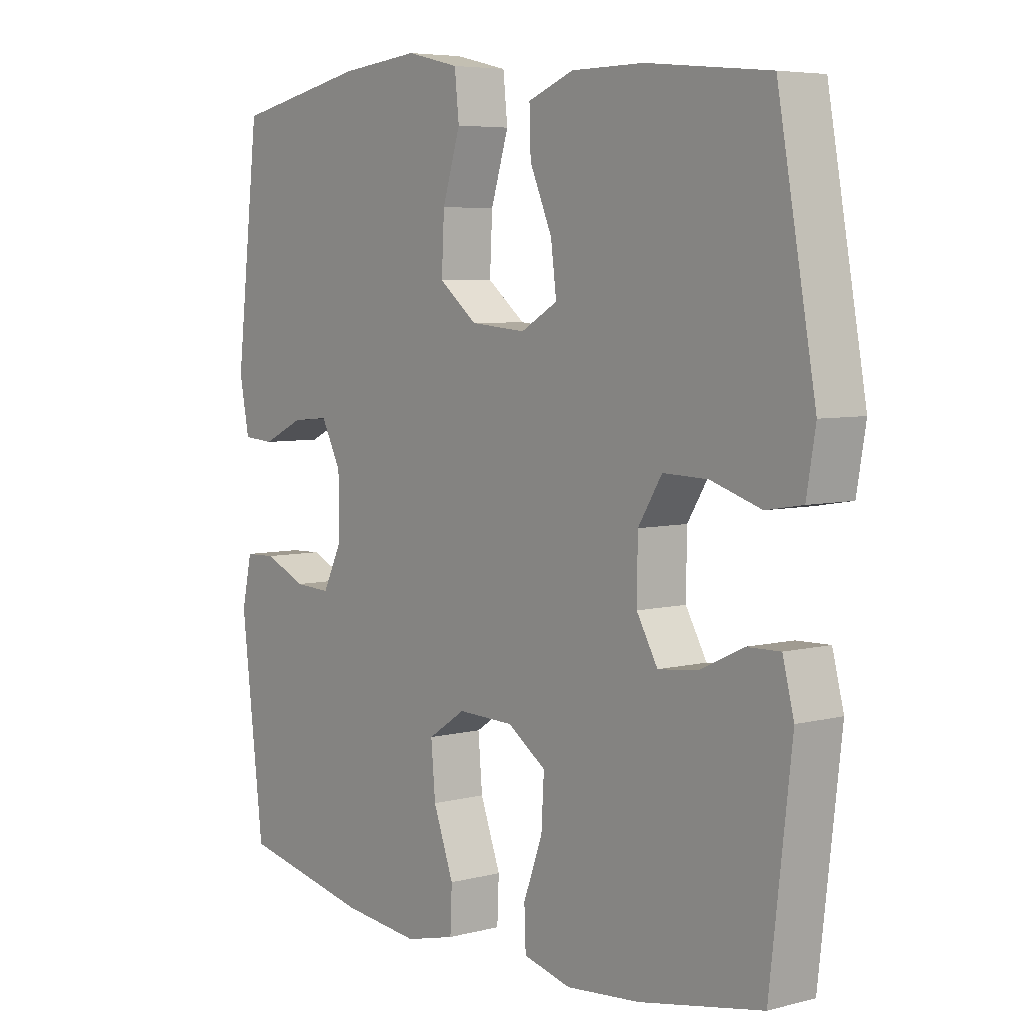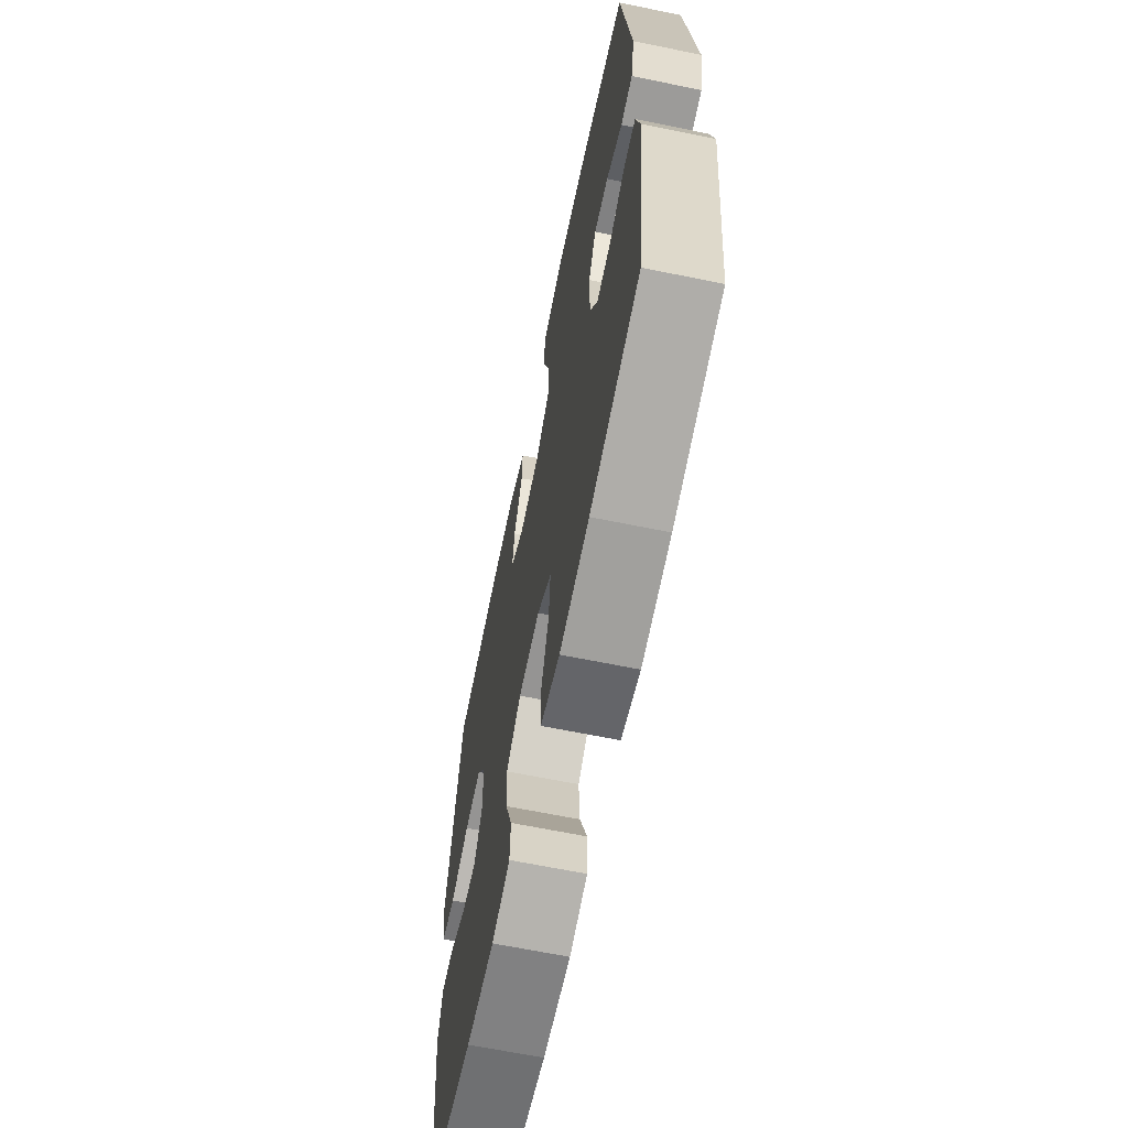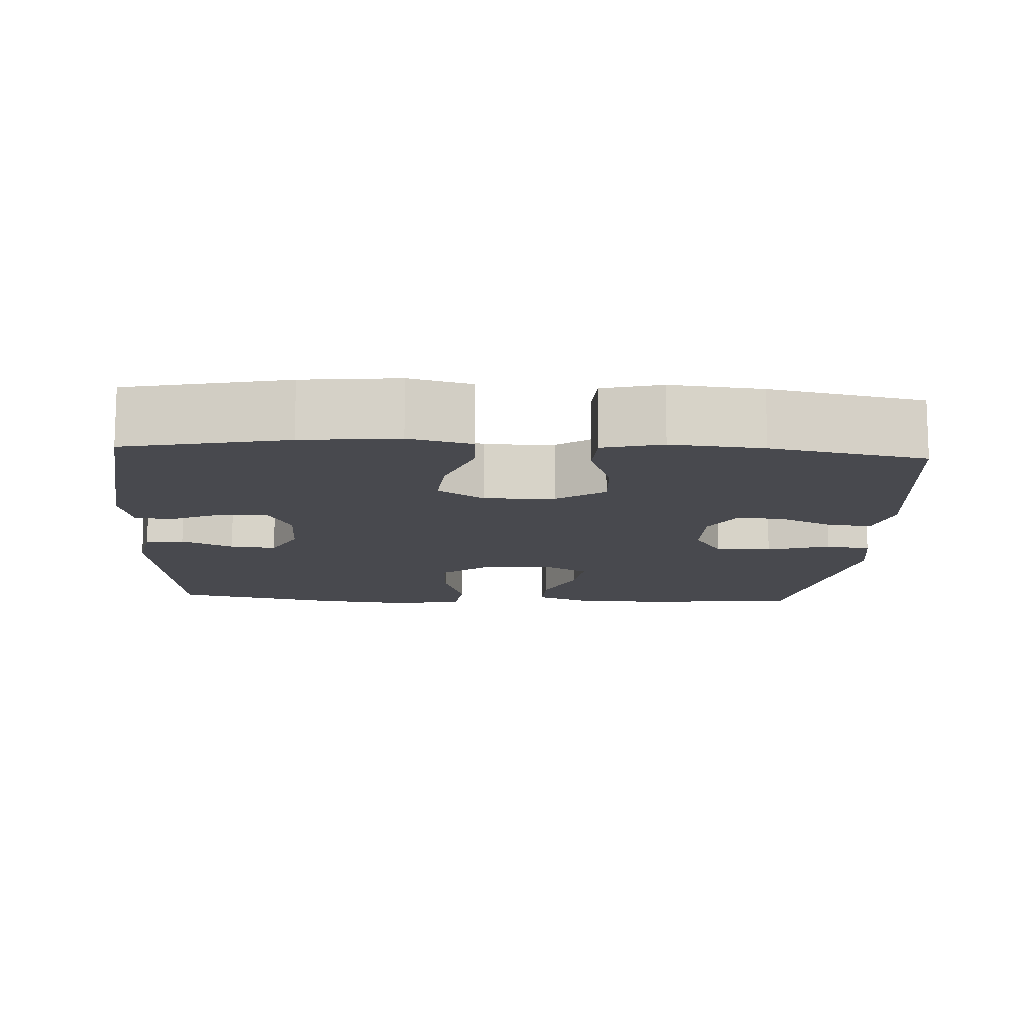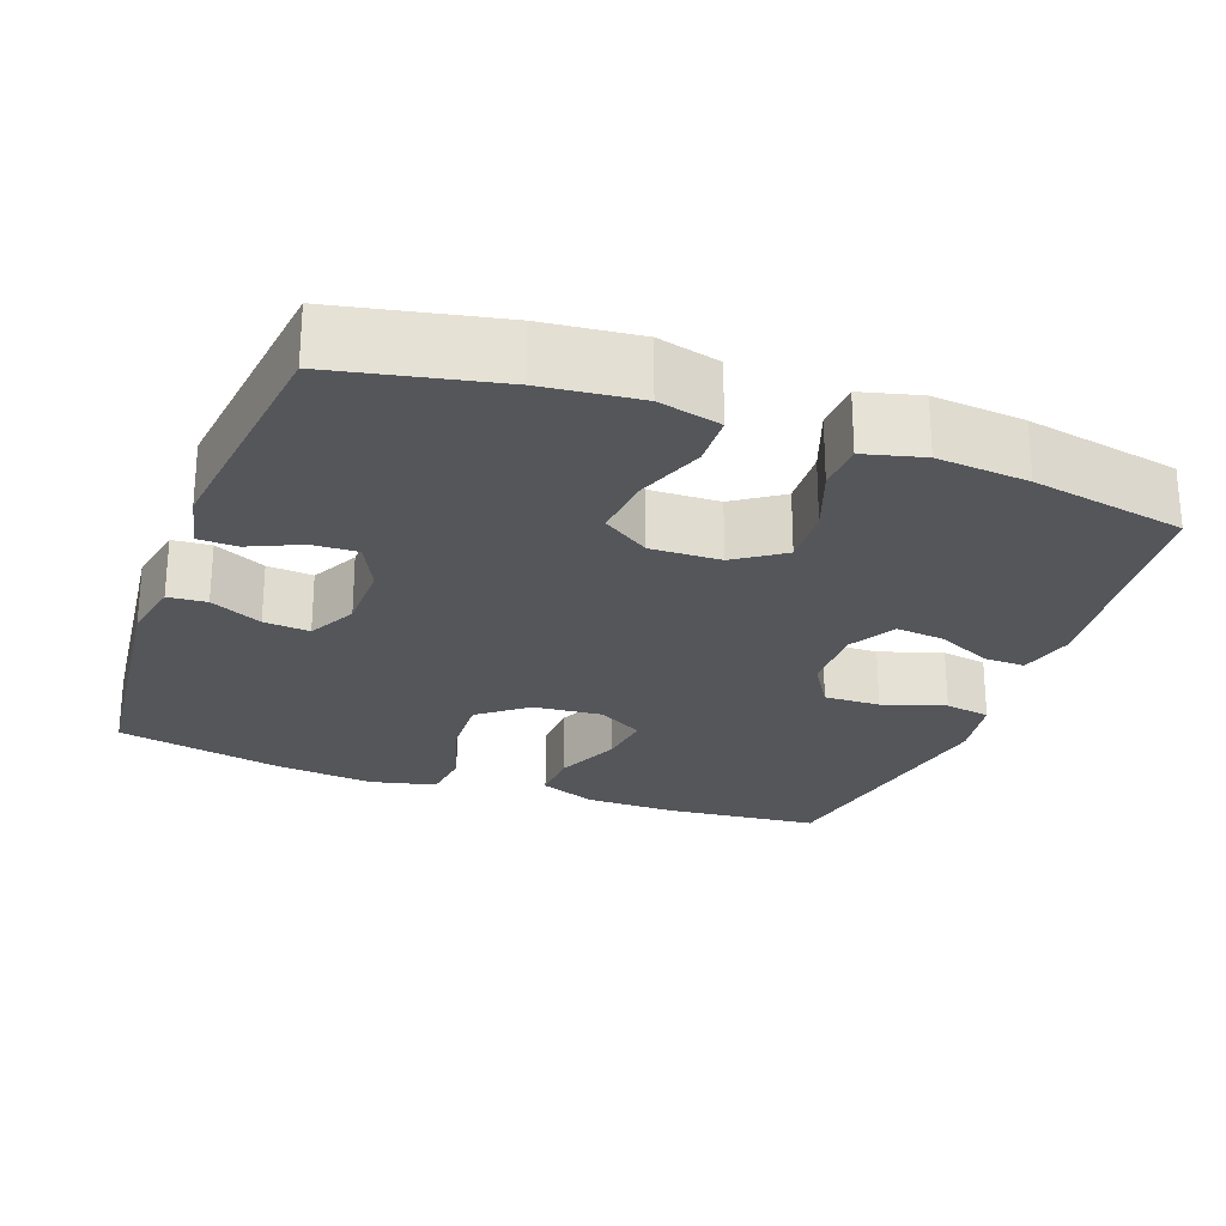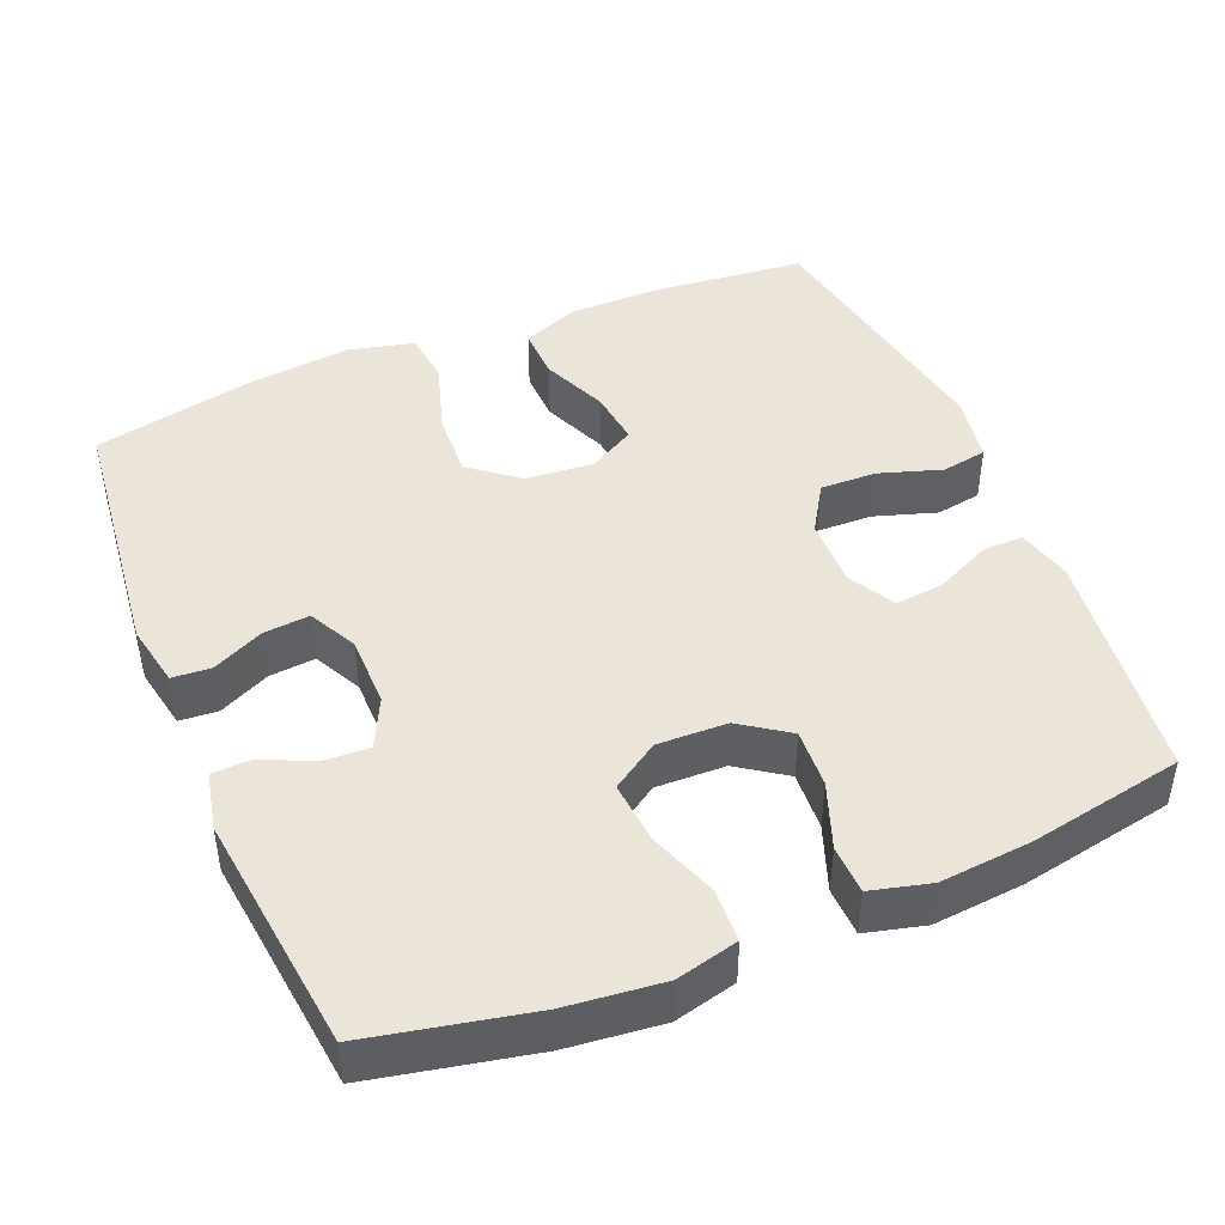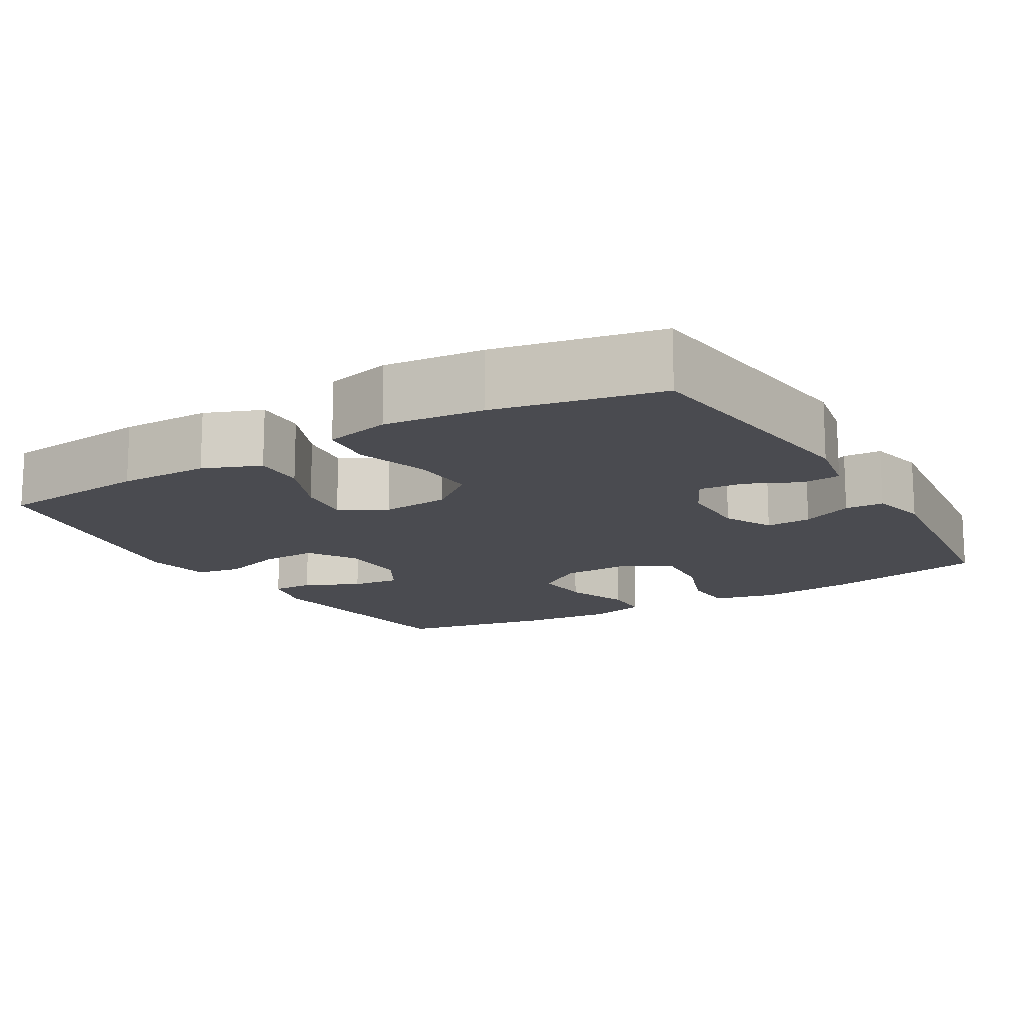
<metadata>
{"format":"obj","ext":"obj","renderer":"f3d","projection":"perspective","resolution":1024,"background":"white","views":[{"elev":5.6,"azim":-128.5,"up":"+Z"},{"elev":-65.5,"azim":78.4,"up":"+Z"},{"elev":-12.6,"azim":176.6,"up":"+Y"},{"elev":-25.1,"azim":159.8,"up":"+Y"},{"elev":45.3,"azim":157.5,"up":"+Y"},{"elev":-14.6,"azim":30.8,"up":"+Y"}]}
</metadata>
<code>
o path4098
v -0.2915 0.0375 -0.5388
v -0.1666 0.0375 -0.55
v -0.08587 0.0375 -0.5294
v -0.08336 0.0375 -0.4637
v -0.1157 0.0375 -0.3753
v -0.1203 0.0375 -0.2954
v -0.05495 0.0375 -0.2504
v 0.04001 0.0375 -0.2477
v 0.1038 0.0375 -0.2899
v 0.09656 0.0375 -0.3731
v 0.06205 0.0375 -0.468
v 0.06497 0.0375 -0.5388
v 0.1499 0.0375 -0.5597
v 0.2812 0.0375 -0.5455
v 0.501 0.0375 -0.4993
v 0.5396 0.0375 -0.1737
v 0.5225 0.0375 -0.0955
v 0.4698 0.0375 -0.09363
v 0.3999 0.0375 -0.1252
v 0.3379 0.0375 -0.1282
v 0.3052 0.0375 -0.06114
v 0.3057 0.0375 0.03558
v 0.3393 0.0375 0.1011
v 0.4018 0.0375 0.09553
v 0.4719 0.0375 0.06243
v 0.5244 0.0375 0.06631
v 0.541 0.0375 0.1517
v 0.501 0.0375 0.5024
v 0.2763 0.0375 0.5486
v 0.1413 0.0375 0.5627
v 0.05187 0.0375 0.5414
v 0.04426 0.0375 0.4697
v 0.07459 0.0375 0.3721
v 0.07898 0.0375 0.2832
v 0.01432 0.0375 0.2316
v -0.07945 0.0375 0.2236
v -0.1416 0.0375 0.2593
v -0.1322 0.0375 0.3338
v -0.09437 0.0375 0.4217
v -0.09208 0.0375 0.4922
v -0.1696 0.0375 0.5227
v -0.2928 0.0375 0.5234
v -0.5009 0.0375 0.5024
v -0.5654 0.0375 0.1431
v -0.5501 0.0375 0.05245
v -0.4883 0.0375 0.04214
v -0.4033 0.0375 0.06936
v -0.3273 0.0375 0.07158
v -0.2869 0.0375 0.006547
v -0.2857 0.0375 -0.08688
v -0.3214 0.0375 -0.1496
v -0.3876 0.0375 -0.1425
v -0.4621 0.0375 -0.1074
v -0.5185 0.0375 -0.1058
v -0.5378 0.0375 -0.1807
v -0.5009 0.0375 -0.4993
v -0.2915 -0.0375 -0.5388
v -0.1666 -0.0375 -0.55
v -0.08587 -0.0375 -0.5294
v -0.08336 -0.0375 -0.4637
v -0.1157 -0.0375 -0.3753
v -0.1203 -0.0375 -0.2954
v -0.05495 -0.0375 -0.2504
v 0.04001 -0.0375 -0.2477
v 0.1038 -0.0375 -0.2899
v 0.09656 -0.0375 -0.3731
v 0.06205 -0.0375 -0.468
v 0.06497 -0.0375 -0.5388
v 0.1499 -0.0375 -0.5597
v 0.2812 -0.0375 -0.5455
v 0.501 -0.0375 -0.4993
v 0.5396 -0.0375 -0.1737
v 0.5225 -0.0375 -0.0955
v 0.4698 -0.0375 -0.09363
v 0.3999 -0.0375 -0.1252
v 0.3379 -0.0375 -0.1282
v 0.3052 -0.0375 -0.06114
v 0.3057 -0.0375 0.03558
v 0.3393 -0.0375 0.1011
v 0.4018 -0.0375 0.09553
v 0.4719 -0.0375 0.06243
v 0.5244 -0.0375 0.06631
v 0.541 -0.0375 0.1517
v 0.501 -0.0375 0.5024
v 0.2763 -0.0375 0.5486
v 0.1413 -0.0375 0.5627
v 0.05187 -0.0375 0.5414
v 0.04426 -0.0375 0.4697
v 0.07459 -0.0375 0.3721
v 0.07898 -0.0375 0.2832
v 0.01432 -0.0375 0.2316
v -0.07945 -0.0375 0.2236
v -0.1416 -0.0375 0.2593
v -0.1322 -0.0375 0.3338
v -0.09437 -0.0375 0.4217
v -0.09208 -0.0375 0.4922
v -0.1696 -0.0375 0.5227
v -0.2928 -0.0375 0.5234
v -0.5009 -0.0375 0.5024
v -0.5654 -0.0375 0.1431
v -0.5501 -0.0375 0.05245
v -0.4883 -0.0375 0.04214
v -0.4033 -0.0375 0.06936
v -0.3273 -0.0375 0.07158
v -0.2869 -0.0375 0.006547
v -0.2857 -0.0375 -0.08688
v -0.3214 -0.0375 -0.1496
v -0.3876 -0.0375 -0.1425
v -0.4621 -0.0375 -0.1074
v -0.5185 -0.0375 -0.1058
v -0.5378 -0.0375 -0.1807
v -0.5009 -0.0375 -0.4993
v 0.06497 0.0375 -0.5388
v 0.06497 0.0375 -0.5388
v 0.1499 0.0375 -0.5597
v 0.2812 0.0375 -0.5455
v -0.2915 0.0375 -0.5388
v -0.1666 0.0375 -0.55
v -0.08587 0.0375 -0.5294
v -0.08587 0.0375 -0.5294
v 0.06205 0.0375 -0.468
v -0.08336 0.0375 -0.4637
v 0.501 0.0375 -0.4993
v 0.501 0.0375 -0.4993
v -0.5009 0.0375 -0.4993
v -0.5009 0.0375 -0.4993
v 0.09656 0.0375 -0.3731
v -0.1157 0.0375 -0.3753
v -0.1203 0.0375 -0.2954
v 0.1038 0.0375 -0.2899
v 0.1038 0.0375 -0.2899
v -0.5378 0.0375 -0.1807
v -0.05495 0.0375 -0.2504
v 0.5396 0.0375 -0.1737
v 0.04001 0.0375 -0.2477
v -0.5185 0.0375 -0.1058
v -0.5185 0.0375 -0.1058
v -0.3214 0.0375 -0.1496
v -0.3214 0.0375 -0.1496
v -0.3876 0.0375 -0.1425
v 0.3999 0.0375 -0.1252
v 0.3379 0.0375 -0.1282
v 0.3379 0.0375 -0.1282
v 0.5225 0.0375 -0.0955
v 0.5225 0.0375 -0.0955
v -0.2857 0.0375 -0.08688
v -0.4621 0.0375 -0.1074
v 0.3052 0.0375 -0.06114
v 0.4698 0.0375 -0.09363
v -0.2869 0.0375 0.006547
v 0.3057 0.0375 0.03558
v -0.3273 0.0375 0.07158
v 0.3393 0.0375 0.1011
v 0.3393 0.0375 0.1011
v -0.5501 0.0375 0.05245
v -0.5501 0.0375 0.05245
v -0.4883 0.0375 0.04214
v -0.4033 0.0375 0.06936
v -0.5654 0.0375 0.1431
v 0.4018 0.0375 0.09553
v 0.4719 0.0375 0.06243
v 0.5244 0.0375 0.06631
v 0.5244 0.0375 0.06631
v 0.541 0.0375 0.1517
v 0.01432 0.0375 0.2316
v -0.07945 0.0375 0.2236
v -0.1416 0.0375 0.2593
v -0.1416 0.0375 0.2593
v 0.07898 0.0375 0.2832
v -0.1322 0.0375 0.3338
v 0.07459 0.0375 0.3721
v -0.09437 0.0375 0.4217
v 0.04426 0.0375 0.4697
v -0.5009 0.0375 0.5024
v -0.5009 0.0375 0.5024
v -0.09208 0.0375 0.4922
v -0.09208 0.0375 0.4922
v 0.05187 0.0375 0.5414
v 0.05187 0.0375 0.5414
v 0.501 0.0375 0.5024
v 0.501 0.0375 0.5024
v -0.1696 0.0375 0.5227
v -0.2928 0.0375 0.5234
v 0.2763 0.0375 0.5486
v 0.1413 0.0375 0.5627
v 0.06497 -0.0375 -0.5388
v 0.06497 -0.0375 -0.5388
v 0.1499 -0.0375 -0.5597
v 0.2812 -0.0375 -0.5455
v -0.2915 -0.0375 -0.5388
v -0.1666 -0.0375 -0.55
v -0.08587 -0.0375 -0.5294
v -0.08587 -0.0375 -0.5294
v 0.06205 -0.0375 -0.468
v -0.08336 -0.0375 -0.4637
v 0.501 -0.0375 -0.4993
v 0.501 -0.0375 -0.4993
v -0.5009 -0.0375 -0.4993
v -0.5009 -0.0375 -0.4993
v 0.09656 -0.0375 -0.3731
v -0.1157 -0.0375 -0.3753
v -0.1203 -0.0375 -0.2954
v 0.1038 -0.0375 -0.2899
v 0.1038 -0.0375 -0.2899
v -0.5378 -0.0375 -0.1807
v -0.05495 -0.0375 -0.2504
v 0.5396 -0.0375 -0.1737
v 0.04001 -0.0375 -0.2477
v -0.5185 -0.0375 -0.1058
v -0.5185 -0.0375 -0.1058
v -0.3214 -0.0375 -0.1496
v -0.3214 -0.0375 -0.1496
v -0.3876 -0.0375 -0.1425
v 0.3999 -0.0375 -0.1252
v 0.3379 -0.0375 -0.1282
v 0.3379 -0.0375 -0.1282
v 0.5225 -0.0375 -0.0955
v 0.5225 -0.0375 -0.0955
v -0.2857 -0.0375 -0.08688
v -0.4621 -0.0375 -0.1074
v 0.3052 -0.0375 -0.06114
v 0.4698 -0.0375 -0.09363
v -0.2869 -0.0375 0.006547
v 0.3057 -0.0375 0.03558
v -0.3273 -0.0375 0.07158
v 0.3393 -0.0375 0.1011
v 0.3393 -0.0375 0.1011
v -0.5501 -0.0375 0.05245
v -0.5501 -0.0375 0.05245
v -0.4883 -0.0375 0.04214
v -0.4033 -0.0375 0.06936
v -0.5654 -0.0375 0.1431
v 0.4018 -0.0375 0.09553
v 0.4719 -0.0375 0.06243
v 0.5244 -0.0375 0.06631
v 0.5244 -0.0375 0.06631
v 0.541 -0.0375 0.1517
v 0.01432 -0.0375 0.2316
v -0.07945 -0.0375 0.2236
v -0.1416 -0.0375 0.2593
v -0.1416 -0.0375 0.2593
v 0.07898 -0.0375 0.2832
v -0.1322 -0.0375 0.3338
v 0.07459 -0.0375 0.3721
v -0.09437 -0.0375 0.4217
v 0.04426 -0.0375 0.4697
v -0.5009 -0.0375 0.5024
v -0.5009 -0.0375 0.5024
v -0.09208 -0.0375 0.4922
v -0.09208 -0.0375 0.4922
v 0.05187 -0.0375 0.5414
v 0.05187 -0.0375 0.5414
v 0.501 -0.0375 0.5024
v 0.501 -0.0375 0.5024
v -0.1696 -0.0375 0.5227
v -0.2928 -0.0375 0.5234
v 0.2763 -0.0375 0.5486
v 0.1413 -0.0375 0.5627
f 243 245 255
f 211 202 219
f 235 237 234
f 208 239 206
f 231 232 230
f 234 237 233
f 195 191 192
f 253 226 233
f 214 207 222
f 194 188 200
f 205 220 209
f 257 226 253
f 189 203 200
f 213 220 205
f 231 240 256
f 195 201 191
f 189 200 188
f 256 243 255
f 242 257 244
f 203 221 208
f 215 196 214
f 244 258 246
f 230 232 228
f 231 247 232
f 202 211 190
f 223 240 225
f 198 213 205
f 189 215 203
f 208 238 239
f 201 202 190
f 186 188 194
f 242 226 257
f 251 246 258
f 206 219 202
f 255 245 249
f 258 244 257
f 247 231 256
f 226 242 224
f 224 238 208
f 256 240 243
f 225 240 231
f 217 222 207
f 221 203 215
f 196 215 189
f 221 224 208
f 239 240 223
f 190 211 198
f 253 233 237
f 198 211 213
f 207 214 196
f 238 224 242
f 191 201 190
f 206 223 219
f 206 239 223
f 114 13 69 187
f 13 14 70 69
f 1 2 58 57
f 2 120 193 58
f 11 12 68 67
f 3 4 60 59
f 14 124 197 70
f 126 1 57 199
f 10 11 67 66
f 4 5 61 60
f 5 6 62 61
f 131 10 66 204
f 55 56 112 111
f 6 7 63 62
f 15 16 72 71
f 8 9 65 64
f 7 8 64 63
f 137 55 111 210
f 139 52 108 212
f 19 143 216 75
f 16 145 218 72
f 50 51 107 106
f 53 54 110 109
f 52 53 109 108
f 20 21 77 76
f 18 19 75 74
f 17 18 74 73
f 49 50 106 105
f 21 22 78 77
f 48 49 105 104
f 22 154 227 78
f 156 46 102 229
f 46 47 103 102
f 44 45 101 100
f 24 25 81 80
f 25 163 236 81
f 26 27 83 82
f 47 48 104 103
f 23 24 80 79
f 35 36 92 91
f 36 168 241 92
f 34 35 91 90
f 37 38 94 93
f 33 34 90 89
f 38 39 95 94
f 32 33 89 88
f 175 44 100 248
f 39 177 250 95
f 179 32 88 252
f 27 181 254 83
f 40 41 97 96
f 42 43 99 98
f 41 42 98 97
f 28 29 85 84
f 30 31 87 86
f 29 30 86 85
f 170 182 172
f 138 146 129
f 162 161 164
f 135 133 166
f 158 157 159
f 161 160 164
f 122 119 118
f 180 160 153
f 141 149 134
f 121 127 115
f 132 136 147
f 184 180 153
f 116 127 130
f 140 132 147
f 158 183 167
f 122 118 128
f 116 115 127
f 183 182 170
f 169 171 184
f 130 135 148
f 142 141 123
f 171 173 185
f 157 155 159
f 158 159 174
f 129 117 138
f 150 152 167
f 125 132 140
f 116 130 142
f 135 166 165
f 128 117 129
f 113 121 115
f 169 184 153
f 178 185 173
f 133 129 146
f 182 176 172
f 185 184 171
f 174 183 158
f 153 151 169
f 151 135 165
f 183 170 167
f 152 158 167
f 144 134 149
f 148 142 130
f 123 116 142
f 148 135 151
f 166 150 167
f 117 125 138
f 180 164 160
f 125 140 138
f 134 123 141
f 165 169 151
f 118 117 128
f 133 146 150
f 133 150 166

</code>
